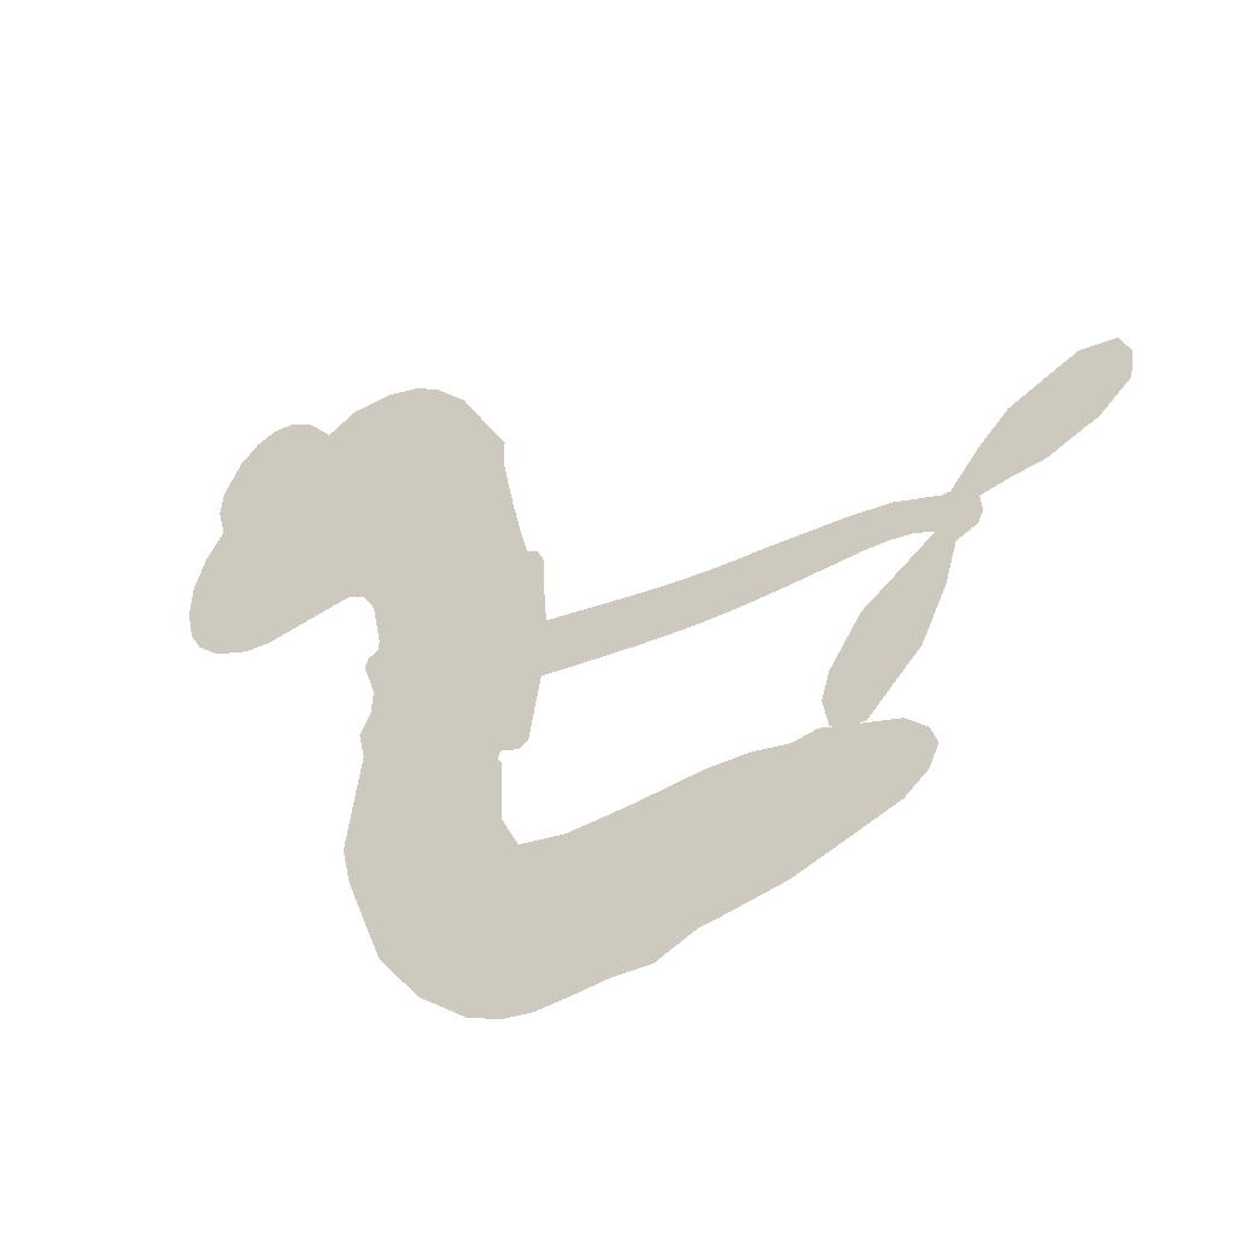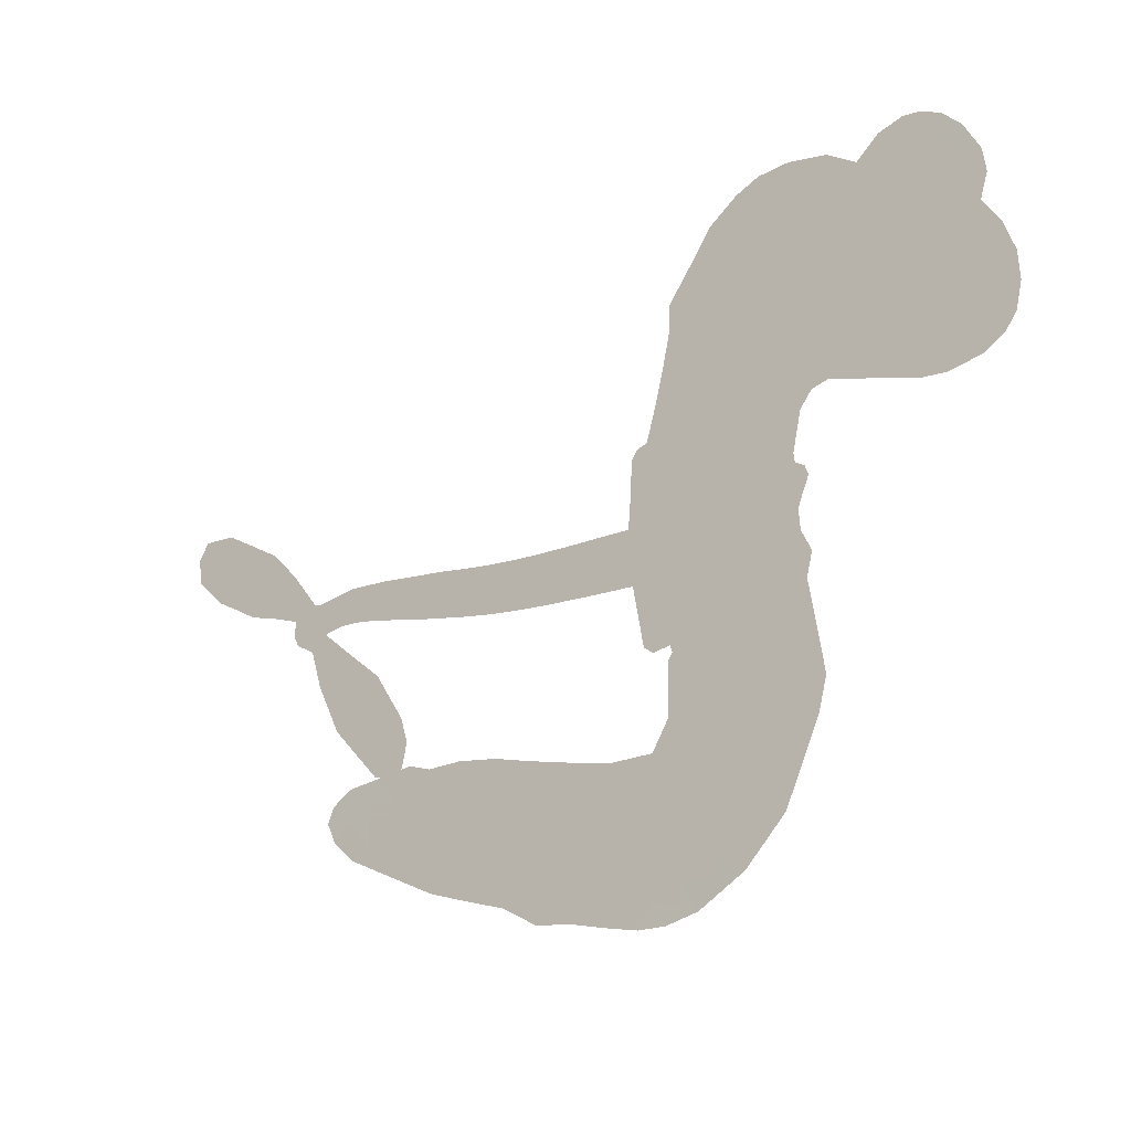
<metadata>
{"format":"obj","ext":"obj","renderer":"f3d","projection":"perspective","resolution":1024,"background":"white","views":[{"elev":-33.4,"azim":30.1,"up":"+Y"},{"elev":-18.5,"azim":-144.0,"up":"+Y"}]}
</metadata>
<code>
v -3779 961.4 0.2257
v -3761 1008 0.2142
v -3733 1048 0.1893
v -3744 1087 0.1564
v -3738 1122 0.1258
v -3711 1167 0
v -3682 1193 0.102
v -3651 1206 0.135
v -3623 1208 0.1547
v -3584 1194 0.1819
v -3548 1160 0.2241
v -3502 1186 0.2597
v -3440 1194 0.2811
v -3390 1186 0.2947
v -3352 1168 0.3046
v -3307 1131 0.3194
v -3235 1027 0.357
v -3234 985.4 0.3705
v -3193 824.9 0.4716
v -3176 818.5 0.486
v -3167 804 0.5
v -3160 700.8 0.5272
v -2827 704 0.6118
v -2583 697.3 0.6795
v -2571 698.9 0.6864
v -2485 795.4 0.7179
v -2386 847.6 0.7338
v -2334 847.8 0.7382
v -2318 820.4 0.741
v -2323 781.7 0.75
v -2369 739.1 0.73
v -2441 702.6 0.7164
v -2533 678.6 0.6913
v -2530 656.2 0.6867
v -2538 638.7 0.6845
v -2569 622.7 0.6806
v -2587 564.7 0.6797
v -2624 488.3 0.6797
v -2703 406.4 0.6797
v -2733 400.9 0.6797
v -2753 413.7 0.6797
v -2761 452.1 0.6797
v -2750 490.2 0.6797
v -2702 562.7 0.6797
v -2595 646.5 0.6784
v -3167 615.4 0.5463
v -3184 522.9 0.5748
v -3200 512.8 0.5774
v -3228 518.5 0.5876
v -3231 507.9 0.6008
v -3224 497.7 0.6103
v -3223 415.3 0.669
v -3196 370.6 0.7013
v -3127 367 0.6935
v -2925 402.8 0.5832
v -2862 408.4 0.546
v -2804 404.5 0.5055
v -2768 414.5 0.4795
v -2655 394.8 0.3786
v -2623 372.5 0.324
v -2612 348.3 0.25
v -2627 317.1 0.3476
v -2662 286.3 0.4048
v -2814 219.9 0.5381
v -2939 186.3 0.6229
v -3000 155.5 0.662
v -3061 150.6 0.6969
v -3170 130.8 0.7854
v -3214 132 0.8353
v -3266 146 1
v -3340 191.7 0.7852
v -3405 262.1 0.7241
v -3459 385.9 0.6592
v -3472 436.9 0.64
v -3448 574 0.5732
v -3457 610.9 0.5548
v -3440 642.9 0.5366
v -3438 674.6 0.5138
v -3456 719 0.488
v -3450 733.5 0.4836
v -3435 741.1 0.475
v -3433 755.2 0.4601
v -3446 815.9 0.3966
v -3465 841.4 0.3579
v -3492 849.5 0.3262
v -3628 816.9 0.2586
v -3669 815.3 0.2511
v -3722 827.9 0.2439
v -3757 851.3 0.2394
v -3774 875.7 0.2368
v -3783 917.3 0.2319
v -2873 625 0.5994
v -2576 682.1 0.682
v -3412 743.4 0.4707
v -3249 520.7 0.5938
v -3223 456.6 0.6381
v -3435 719.3 0.4874
v -3197 795.2 0.4858
v -3176 569.6 0.5622
v -2728 646 0.6359
v -2555 685.1 0.688
v -2658 654.8 0.6569
v -2626 654 0.6682
v -3447 697.2 0.4976
v -3236 544 0.5788
v -2528 752 0.7066
v -2559 657.6 0.6836
v -2534 715.9 0.6984
v -2650 346.6 0.3594
v -2724 437.3 0.6797
v -3405 788.7 0.4356
v -3247 490.9 0.6142
v -3420 695.7 0.5014
v -3722 894 0.2382
v -3634 1157 0.1552
v -3468 892.5 0.3324
v -3165 752.3 0.5019
v -3207 540.9 0.574
v -2711 710.6 0.6416
v -2649 710.4 0.6585
v -3285 555.6 0.5787
v -3250 816.1 0.4567
v -3398 655.1 0.5268
v -3417 861.2 0.378
v -3218 583.8 0.5604
v -2605 675.3 0.6737
v -3301 502.7 0.6088
v -2637 683.3 0.6633
v -2671 684.4 0.6528
v -3410 604.2 0.5563
v -2769 343.9 0.4835
v -2648 604.8 0.6798
v -2360 813.9 0.7367
v -2488 691.6 0.7065
v -2664 447.4 0.6797
v -3678 1094 0.1614
v -2692 651.6 0.6462
v -2778 379.3 0.4878
v -2608 608.9 0.6796
v -2835 344.5 0.5314
v -2712 404.6 0.436
v -2738 371.7 0.4558
v -3404 1110 0.2996
v -3191 207.5 0.7746
v -3740 936.2 0.2303
v -3651 884.3 0.2508
v -3674 1154 0.111
v -3332 749.1 0.4757
v -3289 434.1 0.6496
v -2435 822 0.7265
v -2495 730.5 0.709
v -3709 1076 0.1686
v -3672 1020 0.2103
v -3677 1057 0.189
v -3610 1047 0.2197
v -3641 1076 0.1922
v -2738 253 0.4788
v -2693 362.5 0.4135
v -3386 1146 0.2993
v -3310 1002 0.3529
v -3191 166.3 0.8021
v -3650 847 0.2536
v -3560 833.6 0.2803
v -3690 864 0.2454
v -3373 758.2 0.4638
v -3253 435 0.6517
v -3270 377 0.6851
v -3644 1041 0.2092
v -3621 979.8 0.2398
v -3585 1107 0.2106
v -3645 1117 0.1665
v -3433 1147 0.2852
v -3353 1107 0.3145
v -3270 1005 0.3597
v -3115 139.9 0.7377
v -3238 188.6 0.8371
v -3377 710.6 0.4939
v -3337 827.2 0.4282
v -3608 1082 0.2071
v -3559 1060 0.2406
v -3271 1079 0.3381
v -3410 825.1 0.4059
v -3160 186.2 0.7629
v -3134 248.4 0.7213
v -3366 798.2 0.4387
v -3291 1040 0.3449
v -3216 904.3 0.4135
v -3379 841.1 0.4069
v -3318 1077 0.329
v -3363 922.4 0.3697
v -3288 931.8 0.3864
v -3382 883.9 0.3811
v -3269 966.1 0.3747
v -3329 881 0.4007
v -3422 930.3 0.3427
v -3225 944.5 0.3907
v -3413 896.3 0.3617
v -3253 916.4 0.4009
v -3287 888.8 0.408
v -3247 876.1 0.4239
v -3279 847.2 0.4322
v -3205 864.4 0.4395
v -3296 803.3 0.4521
v -3234 845.8 0.4445
v -3448 866.9 0.3566
v -3280 525 0.5947
v -3313 535.7 0.5908
v -3335 596.5 0.5591
v -3364 498.6 0.6117
v -2361 776 0.7369
v -2400 795.8 0.7299
v -2443 776.9 0.722
v -3680 937.8 0.2361
v -3685 900.9 0.2418
v -3247 722.1 0.5029
v -3715 1005 0.211
v -3534 903.7 0.2908
v -3232 378.1 0.6893
v -3248 309.4 0.7251
v -3222 339.1 0.7096
v -3256 344.2 0.705
v -3319 335.9 0.7037
v -3285 320 0.7171
v -3190 282.4 0.7315
v -3328 265.9 0.7473
v -3215 305.4 0.7248
v -3236 255.1 0.7615
v -3173 328.3 0.71
v -3314 299.3 0.7274
v -3432 323.9 0.6901
v -3282 264.9 0.7569
v -3590 1151 0.1933
v -3613 1127 0.1846
v -3468 1165 0.2717
v -3506 1139 0.2538
v -3468 1122 0.2745
v -3508 1082 0.2617
v -3329 1149 0.3118
v -3357 1138 0.3078
v -3235 156.8 0.8842
v -3289 191.3 0.8518
v -3573 1006 0.2505
v -3289 1105 0.3281
v -3383 1032 0.3236
v -3371 620.6 0.5464
v -3375 573.4 0.5721
v -3314 667.8 0.5222
v -3356 661 0.5242
v -3329 633.8 0.5395
v -3285 606.7 0.5533
v -3397 428.8 0.6463
v -2476 761.4 0.7155
v -2446 739.7 0.7185
v -2406 721.1 0.7232
v -2402 758.3 0.7269
v -3710 924.5 0.2347
v -3710 965 0.2253
v -3671 978.3 0.2266
v -3201 724.3 0.5093
v -3261 768.9 0.4783
v -3702 1035 0.1974
v -3503 884.7 0.3121
v -3497 933.9 0.3038
v -3526 841.7 0.2987
v -3601 867.5 0.2655
v -3551 870.3 0.2851
v -3579 906.6 0.2703
v -3555 954 0.2714
v -3224 221.2 0.7878
v -3195 245 0.7543
v -3265 226.6 0.7952
v -3307 229.3 0.7847
v -3146 292.1 0.7124
v -3027 382.9 0.6428
v -3136 329.2 0.7002
v -3106 300.2 0.6932
v -3077 374.4 0.6703
v -3092 258.4 0.6962
v -3105 219 0.7136
v -3031 304.6 0.6548
v -3101 339.1 0.6848
v -3140 214.1 0.7373
v -3081 185.6 0.7058
v -3068 290.5 0.6767
v -3061 334.5 0.666
v -3033 190.5 0.6752
v -3024 343.4 0.6458
v -3032 247.1 0.6647
v -2962 311.4 0.6146
v -3067 228.4 0.6883
v -2976 392.5 0.6131
v -2998 318 0.6342
v -3002 275.8 0.6426
v -2974 350.9 0.6166
v -2981 223.3 0.6397
v -2921 346.9 0.5857
v -3162 368.8 0.7027
v -3543 1116 0.2353
v -3580 1037 0.2374
v -3604 1015 0.2343
v -3549 1028 0.2548
v -3526 1053 0.2592
v -3537 989.2 0.2708
v -3468 1032 0.2913
v -3515 1018 0.2734
v -3496 978 0.2928
v -3459 953.5 0.3173
v -3452 920.6 0.3315
v -3416 986.8 0.3253
v -3461 993.3 0.3044
v -3357 1065 0.3226
v -3396 1070 0.3098
v -3343 1026 0.337
v -3442 1080 0.291
v -3426 1038 0.3071
v -3370 985.9 0.3424
v -3341 560 0.5786
v -3369 536.1 0.5919
v -3460 505.1 0.6113
v -3412 548.1 0.5866
v -3454 539.6 0.5936
v -3428 516.8 0.6036
v -3429 466.5 0.628
v -3306 581.6 0.5663
v -3257 580.5 0.5645
v -3242 623.4 0.5454
v -3436 419 0.6483
v -3360 312.4 0.7103
v -3745 974.7 0.2217
v -3201 759.9 0.4951
v -3299 766.2 0.472
v -3330 787.4 0.4535
v -3294 720.4 0.4968
v -3231 787.8 0.4769
v -3594 825.4 0.2675
v -3528 935.5 0.2876
v -3586 972.2 0.2543
v -3611 936.8 0.2533
v -3645 950.8 0.2406
v -2997 190.9 0.6543
v -2957 263.9 0.6182
v -3539 1084 0.2449
v -3475 1088 0.2761
v -3394 955.9 0.3446
v -3390 468.5 0.6271
v -3344 439.1 0.6437
v -3466 470.9 0.6271
v -3205 617.6 0.5475
v -3184 659.8 0.5353
v -3277 647.2 0.5342
v -3234 671.6 0.5264
v -3233 750.8 0.4925
v -3334 706.3 0.4999
v -3618 900.5 0.2572
v -2941 226.7 0.6153
v -2877 202.7 0.5793
v -2886 273.3 0.5739
v -2908 194.4 0.6006
v -2901 234 0.5895
v -2860 241.2 0.5625
v -2921 264 0.5968
v -2913 305.3 0.5858
v -2835 289.7 0.538
v -2879 334.4 0.561
v -2864 369.8 0.5482
v -2830 380.1 0.525
v -2893 405.4 0.5649
v -3021 615.8 0.5668
v -2993 695.9 0.5732
v -3203 689.7 0.5228
v -3272 686.4 0.5162
v -2826 254.3 0.5385
v -2781 284.9 0.5021
v -2776 236.4 0.5102
v -2724 324.1 0.4493
v -2897 370.9 0.569
v -3094 615 0.5522
v -2757 310.8 0.4787
v -2700 269.6 0.4437
v -2729 289.1 0.4618
v -2693 305.5 0.4252
v -3076 698 0.5547
v -3153 670.2 0.5374
v -3118 699.5 0.5441
v -2700 481.6 0.6797
v -2662 485.3 0.6797
v -2648 541.2 0.6797
v -2726 526.5 0.6797
v -2685 519.8 0.6797
v -3700 1126 0.1157
v -3279 471.1 0.6274
v -3318 467.6 0.6288
v -3325 920.2 0.3826
v -3316 961.1 0.3671
v -3313 851.3 0.4213
v -3372 226.8 0.7518
v -3366 265 0.7348
v -2946 373 0.5978
v -3403 372 0.6725
v -3359 359.3 0.685
v -3318 386.6 0.6748
v -3373 396.7 0.6639
v -3290 401.8 0.6685
v -3343 406.6 0.6614
v -2867 301.8 0.5572
v -2803 319.9 0.5116
v -2803 354.7 0.5075
v -3098 659.3 0.5506
v -3131 615.1 0.5468
v -3058 639.7 0.5592
v -3034 696.6 0.564
v -2947 618.6 0.5828
v -3019 657.2 0.5674
v -2984 616.8 0.5747
v -2910 697.5 0.5922
v -2968 658.1 0.5786
v -2923 655.3 0.5888
v -2951 696.1 0.5826
v -2910 621.3 0.591
v -2606 526.5 0.6797
v -2625 572.9 0.6797
v -2675 583.8 0.6797
v -3351 956.3 0.3594
v -3446 354.8 0.6737
v -3394 332.6 0.6931
v -3419 292.9 0.7075
v -3386 292.7 0.7149
v -3129 647.4 0.545
v -2770 707.2 0.6259
v -2740 682.7 0.6334
v -2799 634.7 0.6169
v -2763 640.6 0.6262
v -2786 671.4 0.6213
v -2827 663.9 0.6111
v -2869 700.1 0.6019
v -2882 662.8 0.5981
v -3118 185.6 0.7309
v -3146 155.3 0.7601
f 112 206 391
f 186 160 174
f 75 130 76
f 203 122 201
f 105 121 206
f 45 107 93
f 51 50 112
f 123 78 77
f 89 88 114
f 125 118 99
f 1 91 145
f 162 164 87
f 25 108 106
f 43 42 110
f 80 79 97
f 126 93 24
f 58 138 142
f 179 299 180
f 128 129 102
f 105 125 325
f 52 166 167
f 143 159 172
f 240 176 70
f 142 138 131
f 176 240 161
f 223 231 219
f 59 158 109
f 95 112 50
f 117 21 98
f 113 94 97
f 97 104 113
f 104 78 113
f 349 383 22
f 166 112 391
f 105 95 49
f 74 73 327
f 51 112 96
f 82 94 111
f 107 34 101
f 52 218 53
f 323 345 322
f 203 260 122
f 90 89 114
f 167 221 218
f 145 256 257
f 91 90 114
f 298 232 170
f 98 19 334
f 282 183 437
f 77 76 130
f 4 3 152
f 152 5 4
f 56 365 366
f 45 126 103
f 115 9 8
f 8 7 147
f 45 139 36
f 106 151 252
f 147 7 6
f 381 158 375
f 114 145 91
f 246 208 245
f 136 154 156
f 10 9 115
f 19 122 334
f 205 83 124
f 17 174 18
f 84 205 116
f 165 111 94
f 182 83 111
f 162 146 164
f 239 15 159
f 206 207 127
f 129 137 102
f 236 234 235
f 350 250 326
f 172 159 14
f 180 302 342
f 126 45 93
f 322 318 320
f 239 238 15
f 211 150 212
f 5 152 390
f 136 152 154
f 25 93 101
f 31 30 210
f 107 45 36
f 124 192 197
f 161 183 144
f 119 430 137
f 120 119 129
f 296 364 376
f 359 361 355
f 287 274 285
f 363 373 406
f 276 285 281
f 50 49 95
f 53 218 220
f 275 54 297
f 49 48 118
f 126 128 103
f 274 287 294
f 58 57 138
f 78 123 113
f 407 406 131
f 118 105 49
f 375 158 142
f 68 161 69
f 61 109 62
f 421 139 132
f 109 60 59
f 166 52 96
f 423 394 160
f 60 109 61
f 348 349 351
f 85 84 116
f 141 58 142
f 162 87 86
f 43 110 385
f 134 32 151
f 386 385 135
f 110 42 41
f 110 135 385
f 102 103 128
f 57 366 407
f 40 110 41
f 40 39 110
f 421 387 420
f 119 137 129
f 141 158 59
f 37 36 139
f 105 206 95
f 47 118 48
f 94 81 97
f 95 206 112
f 430 433 432
f 432 100 430
f 413 416 369
f 82 81 94
f 177 165 94
f 98 20 19
f 98 21 20
f 97 79 104
f 63 62 109
f 108 151 106
f 117 330 259
f 210 133 211
f 93 107 101
f 83 82 111
f 259 22 117
f 348 99 46
f 47 99 118
f 24 93 25
f 132 139 45
f 35 34 107
f 126 24 128
f 101 34 33
f 118 125 105
f 130 123 77
f 115 8 147
f 128 24 120
f 108 101 33
f 27 133 28
f 108 33 134
f 255 253 254
f 185 111 165
f 28 133 29
f 133 30 29
f 129 128 120
f 110 39 135
f 159 15 14
f 145 114 256
f 193 160 394
f 101 108 25
f 389 388 385
f 36 35 107
f 168 154 153
f 81 80 97
f 372 373 363
f 151 108 134
f 214 114 164
f 145 257 329
f 163 265 335
f 179 233 171
f 390 6 5
f 147 390 171
f 113 123 177
f 177 123 248
f 209 346 392
f 397 396 225
f 261 154 152
f 27 150 211
f 253 252 151
f 152 136 390
f 3 2 216
f 168 169 300
f 261 152 3
f 168 156 154
f 261 153 154
f 234 236 172
f 179 156 155
f 147 171 115
f 64 374 372
f 375 380 381
f 141 142 158
f 142 131 375
f 172 14 13
f 143 173 239
f 308 205 197
f 196 198 187
f 283 175 67
f 161 144 176
f 264 266 163
f 214 146 213
f 85 262 264
f 262 85 116
f 114 88 164
f 87 164 88
f 177 94 113
f 332 148 331
f 112 166 96
f 166 149 403
f 346 209 345
f 223 219 221
f 169 168 153
f 155 156 168
f 265 162 86
f 162 265 146
f 179 180 170
f 11 10 232
f 136 156 171
f 171 156 179
f 12 234 13
f 172 13 234
f 173 311 189
f 189 311 313
f 16 173 189
f 200 198 199
f 288 280 284
f 183 282 144
f 270 184 224
f 70 176 241
f 245 248 123
f 148 165 177
f 188 194 192
f 188 182 185
f 179 155 299
f 179 170 233
f 299 300 242
f 301 302 180
f 188 192 124
f 17 181 186
f 83 182 124
f 438 161 68
f 437 283 279
f 288 290 286
f 220 226 228
f 332 165 148
f 188 185 178
f 17 186 174
f 189 186 181
f 174 193 18
f 185 182 111
f 202 187 200
f 182 188 124
f 16 189 243
f 311 173 312
f 189 313 186
f 194 190 192
f 18 193 196
f 194 188 178
f 190 195 197
f 160 193 174
f 198 196 193
f 122 204 201
f 393 194 199
f 160 313 316
f 304 314 343
f 190 197 192
f 198 193 191
f 197 195 308
f 199 191 393
f 198 191 199
f 395 194 178
f 198 200 187
f 201 200 199
f 204 19 202
f 395 199 194
f 201 395 203
f 332 178 185
f 204 202 200
f 260 331 333
f 201 204 200
f 19 204 122
f 83 205 84
f 197 205 124
f 207 206 121
f 206 127 391
f 324 317 207
f 130 320 246
f 250 350 249
f 123 130 245
f 127 207 209
f 207 121 324
f 30 133 210
f 133 27 211
f 150 26 212
f 210 211 255
f 252 212 26
f 253 255 212
f 146 354 339
f 258 153 216
f 146 214 164
f 256 214 213
f 353 247 333
f 348 46 349
f 2 1 329
f 216 257 258
f 307 263 308
f 354 267 338
f 52 167 218
f 221 220 218
f 221 167 223
f 269 270 227
f 219 226 220
f 53 220 228
f 167 222 223
f 219 220 221
f 402 400 404
f 328 225 229
f 222 229 223
f 269 227 271
f 226 227 224
f 224 273 228
f 397 72 396
f 71 70 241
f 227 226 219
f 226 224 228
f 223 229 231
f 144 269 176
f 273 224 184
f 297 53 228
f 399 251 327
f 231 229 225
f 400 402 399
f 426 427 425
f 71 241 272
f 219 231 227
f 10 115 232
f 233 115 171
f 170 232 233
f 115 233 232
f 11 235 12
f 234 12 235
f 11 232 298
f 236 143 172
f 235 11 298
f 235 237 343
f 299 301 180
f 237 302 304
f 143 239 159
f 173 16 238
f 173 238 239
f 70 69 240
f 161 240 69
f 176 269 271
f 271 231 272
f 338 268 337
f 262 263 217
f 314 312 143
f 189 181 243
f 316 313 244
f 246 245 130
f 249 248 245
f 319 322 321
f 318 207 317
f 250 249 208
f 215 260 333
f 249 245 208
f 248 247 353
f 250 208 324
f 247 248 249
f 325 250 324
f 325 326 250
f 230 399 424
f 400 222 401
f 106 252 26
f 253 151 32
f 255 254 31
f 212 252 253
f 210 255 31
f 253 32 254
f 212 255 211
f 214 256 114
f 257 256 213
f 257 213 258
f 216 2 329
f 339 258 213
f 169 153 258
f 330 117 98
f 326 351 350
f 331 260 203
f 259 330 352
f 3 216 261
f 153 261 216
f 263 262 116
f 266 264 262
f 310 304 305
f 301 242 303
f 265 266 267
f 266 262 217
f 267 266 217
f 265 163 266
f 268 267 217
f 268 338 267
f 263 336 217
f 268 303 337
f 270 269 144
f 227 231 271
f 270 144 282
f 227 270 224
f 272 231 225
f 176 271 241
f 272 225 396
f 241 271 272
f 184 278 276
f 228 273 275
f 276 284 285
f 285 274 277
f 273 276 275
f 284 276 278
f 184 276 273
f 54 275 281
f 175 283 437
f 276 281 275
f 279 184 282
f 278 184 279
f 437 279 282
f 290 288 284
f 376 398 296
f 277 54 281
f 282 184 270
f 438 183 161
f 66 286 67
f 67 286 283
f 279 290 278
f 284 280 285
f 285 280 287
f 277 281 285
f 340 65 295
f 278 290 284
f 292 287 280
f 294 287 292
f 340 286 66
f 341 293 295
f 292 280 293
f 358 359 355
f 279 283 290
f 286 290 283
f 293 280 288
f 291 294 398
f 294 292 289
f 295 293 288
f 289 292 293
f 294 289 296
f 294 291 274
f 340 288 286
f 293 341 289
f 361 362 341
f 365 376 364
f 342 170 180
f 275 297 228
f 237 235 298
f 300 299 155
f 301 299 242
f 168 300 155
f 337 300 169
f 242 337 303
f 342 302 237
f 305 301 303
f 311 312 244
f 336 303 268
f 307 310 306
f 301 305 302
f 305 303 306
f 303 336 306
f 304 302 305
f 307 306 263
f 305 306 310
f 308 263 116
f 307 195 309
f 308 116 205
f 195 307 308
f 309 344 316
f 309 244 315
f 307 309 310
f 315 310 309
f 312 173 143
f 313 311 244
f 314 143 236
f 315 312 314
f 244 309 316
f 186 313 160
f 343 314 236
f 315 314 304
f 315 304 310
f 244 312 315
f 344 309 195
f 393 394 423
f 208 246 317
f 318 317 246
f 75 320 130
f 207 318 209
f 323 251 345
f 320 318 246
f 320 321 322
f 322 319 323
f 320 75 321
f 318 322 209
f 347 74 323
f 327 323 74
f 317 324 208
f 325 324 121
f 105 325 121
f 326 325 125
f 348 326 125
f 350 247 249
f 230 425 399
f 323 327 251
f 427 397 328
f 73 399 327
f 145 329 1
f 216 329 257
f 334 330 98
f 215 352 260
f 332 331 203
f 331 148 333
f 178 332 203
f 332 185 165
f 353 333 148
f 371 247 350
f 122 260 334
f 334 260 352
f 336 263 306
f 265 86 335
f 268 217 336
f 300 337 242
f 337 169 338
f 169 258 339
f 265 354 146
f 146 339 213
f 169 339 338
f 65 340 66
f 288 340 295
f 65 355 295
f 341 295 355
f 237 298 342
f 170 342 298
f 235 343 236
f 304 343 237
f 195 190 344
f 423 344 190
f 346 345 251
f 322 345 209
f 399 425 400
f 391 392 149
f 99 348 125
f 323 319 347
f 413 410 368
f 259 370 22
f 215 351 370
f 326 348 351
f 371 333 247
f 370 351 349
f 371 215 333
f 259 352 215
f 334 352 330
f 148 177 353
f 248 353 177
f 267 354 265
f 339 354 338
f 360 363 357
f 289 341 362
f 357 359 360
f 358 356 359
f 364 140 365
f 360 359 356
f 355 65 358
f 361 359 357
f 356 64 360
f 364 405 140
f 361 357 362
f 355 361 341
f 357 363 405
f 289 362 296
f 360 64 372
f 374 157 373
f 296 362 364
f 362 357 405
f 366 365 140
f 398 376 55
f 366 140 407
f 56 366 57
f 417 415 418
f 365 56 367
f 428 384 383
f 22 370 349
f 215 370 259
f 350 351 371
f 215 371 351
f 373 157 380
f 363 360 372
f 378 375 131
f 373 378 406
f 372 374 373
f 381 380 379
f 365 367 376
f 55 376 367
f 377 410 408
f 46 383 349
f 406 378 131
f 373 380 378
f 63 381 379
f 380 375 378
f 157 379 380
f 63 109 381
f 158 381 109
f 408 382 384
f 22 383 384
f 386 135 38
f 377 408 428
f 428 46 409
f 385 386 389
f 387 386 38
f 389 44 388
f 421 420 37
f 422 44 387
f 386 387 389
f 43 385 388
f 44 389 387
f 171 390 136
f 6 390 147
f 392 391 127
f 166 391 149
f 209 392 127
f 149 392 346
f 394 393 191
f 190 194 393
f 193 394 191
f 423 160 316
f 203 395 178
f 199 395 201
f 272 396 71
f 222 328 229
f 328 397 225
f 291 398 55
f 294 296 398
f 400 328 222
f 401 222 167
f 399 402 251
f 167 403 401
f 404 149 346
f 404 400 401
f 346 251 402
f 166 403 167
f 404 403 149
f 404 401 403
f 346 402 404
f 140 405 363
f 362 405 364
f 407 131 138
f 363 406 140
f 407 138 57
f 140 406 407
f 410 377 368
f 413 411 410
f 428 408 384
f 382 408 410
f 413 414 416
f 382 410 411
f 369 411 413
f 416 414 412
f 436 434 435
f 413 368 414
f 417 416 412
f 92 436 419
f 418 369 416
f 417 419 436
f 139 421 37
f 417 418 416
f 417 412 419
f 387 38 420
f 422 421 132
f 344 423 316
f 421 422 387
f 393 423 190
f 72 397 427
f 399 73 424
f 400 425 328
f 425 427 328
f 425 230 426
f 72 427 426
f 46 428 383
f 377 428 409
f 119 429 430
f 137 430 100
f 432 433 431
f 429 23 433
f 434 431 433
f 433 430 429
f 434 433 23
f 415 417 436
f 92 431 434
f 434 436 92
f 434 23 435
f 415 436 435
f 437 183 438
f 68 175 438
f 437 438 175

</code>
